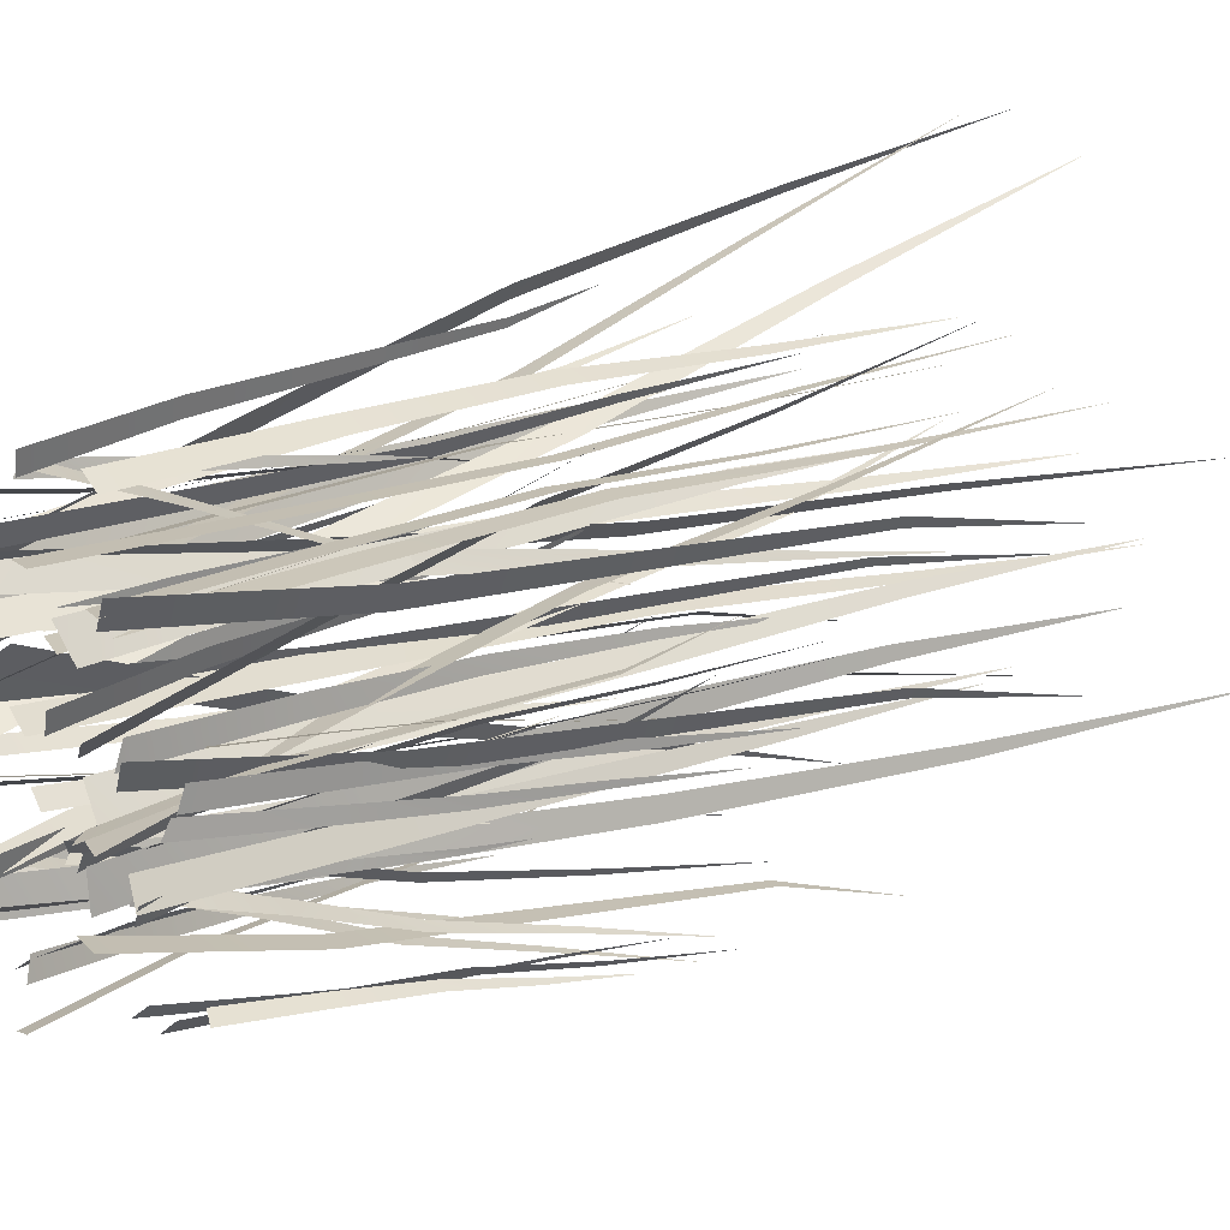
<metadata>
{"format":"obj","ext":"obj","renderer":"f3d","projection":"perspective","resolution":1024,"background":"white","views":[{"elev":23.2,"azim":58.2,"up":"+Z"}]}
</metadata>
<code>
v  1.624 16.46 3.772
v  0.9181 12.37 2.17
v  1.25 12.32 2.086
v  0.2593 5.81 0.8194
v  0.8162 5.731 0.6783
v  -0.3764 -0.73 -0.533
v  0.3624 -0.8336 -0.7202
v  -1.113 -6.882 -2.455
v  -0.2523 -7.003 -2.674
v  4.556 24.29 -3.885
v  3.441 16.24 -3.865
v  3.528 16.16 -4.248
v  2.244 8.236 -3.661
v  2.389 8.107 -4.302
v  0.451 0.7055 -3.532
v  0.6436 0.5342 -4.383
v  -1.297 -6.867 -3.211
v  -1.135 -7.016 -4.234
v  -3.525 18.45 4.429
v  -3.63 12.07 4.174
v  -3.352 12.07 4.291
v  -3.63 5.704 3.794
v  -3.163 5.71 3.991
v  -3.775 -0.6326 3.809
v  -3.155 -0.6242 4.07
v  -3.92 -6.947 3.895
v  -3.198 -6.938 4.198
v  -5.386 24.46 -7.148
v  -4.869 16.42 -6.233
v  -4.628 16.44 -6.542
v  -4.458 8.188 -5.482
v  -4.053 8.226 -5.999
v  -3.651 0.5511 -4.455
v  -3.113 0.6027 -5.141
v  -2.764 -6.972 -3.412
v  -2.138 -6.911 -4.211
v  0.5297 11.53 -5.77
v  0.1681 8.034 -5.067
v  -0.0247 8.039 -5.206
v  0.0017 3.027 -4.701
v  -0.3214 3.036 -4.934
v  -0.1765 -1.964 -4.346
v  -0.605 -1.953 -4.655
v  -0.6171 -6.95 -3.663
v  -1.116 -6.937 -4.023
v  0.8242 14.51 -1.274
v  0.3419 10.44 -0.2696
v  0.0553 10.44 -0.4588
v  0.1199 4.588 0.2222
v  -0.3603 4.588 -0.0949
v  -0.1195 -1.247 0.7009
v  -0.7567 -1.247 0.2802
v  -0.7181 -7.067 1.668
v  -1.461 -7.067 1.177
v  -6.654 18.09 2.244
v  -5.765 11.55 2.28
v  -5.901 11.45 2.647
v  -4.771 5.071 2.144
v  -4.998 4.906 2.759
v  -3.198 -0.9311 2.166
v  -3.5 -1.15 2.981
v  -1.645 -6.964 1.991
v  -1.939 -7.17 2.981
v  -0.0738 13.51 5.439
v  0.0084 8.341 5.197
v  0.1435 8.343 5.467
v  0.2522 3.183 4.929
v  0.4787 3.187 5.382
v  0.1289 -1.953 4.866
v  0.4295 -1.947 5.468
v  -0.0406 -7.071 4.857
v  0.3097 -7.064 5.558
v  -1.487 19.54 3.747
v  -1.415 12.77 3.881
v  -1.782 12.84 3.752
v  -1.469 5.958 4.184
v  -2.086 6.075 3.967
v  -1.366 -0.6282 3.971
v  -2.184 -0.4734 3.683
v  -1.267 -7.157 3.667
v  -2.221 -6.976 3.332
v  -5.43 7.917 2.319
v  -4.885 5.082 1.772
v  -4.749 5.084 1.967
v  -4.648 1.022 1.477
v  -4.421 1.026 1.804
v  -4.403 -3.025 1.194
v  -4.102 -3.019 1.629
v  -3.802 -7.072 0.691
v  -3.451 -7.065 1.197
v  2.26 19.67 -0.1242
v  1.356 14.65 0.5503
v  1.195 14.66 0.2472
v  0.9268 7.433 0.9091
v  0.6565 7.436 0.4011
v  0.4883 0.2338 1.248
v  0.1295 0.2388 0.5739
v  -0.4989 -6.945 1.844
v  -0.917 -6.939 1.058
v  -5.744 22.32 8.639
v  -4.82 15.34 6.686
v  -5.198 15.21 6.59
v  -3.709 8.365 4.81
v  -4.342 8.15 4.65
v  -2.612 0.7409 3.497
v  -3.451 0.4556 3.286
v  -1.333 -6.735 2.145
v  -2.335 -7.148 1.958
v  5.468 13.82 2.283
v  3.957 8.364 2.635
v  3.829 8.648 2.875
v  2.538 2.827 3.117
v  2.324 3.304 3.521
v  0.8277 -2.293 3.365
v  0.5433 -1.661 3.899
v  -0.9336 -7.312 3.594
v  -1.265 -6.575 4.217
v  -0.5905 24.87 -1.958
v  0.0588 16.88 -1.026
v  -0.3173 16.91 -0.9157
v  0.7071 8.938 0.1177
v  0.0769 8.993 0.3018
v  1.166 0.9682 0.7392
v  0.3295 1.04 0.9834
v  1.563 -6.983 1.286
v  0.5891 -6.899 1.571
v  -2.366 10.83 -2.679
v  -1.799 7.557 -1.904
v  -2.011 7.55 -1.796
v  -1.393 2.682 -1.395
v  -1.747 2.669 -1.215
v  -1 -2.18 -0.8813
v  -1.471 -2.196 -0.6415
v  -0.4395 -6.934 0.0134
v  -0.9881 -6.953 0.2929
v  10.4 13.72 0.6588
v  9.306 9.899 1.351
v  9.159 9.906 1.04
v  8.629 4.182 1.778
v  8.383 4.194 1.257
v  7.945 -1.517 2.184
v  7.618 -1.502 1.493
v  6.704 -7.076 2.82
v  6.323 -7.058 2.015
v  4.693 20.18 1.009
v  4.459 13.39 0.9165
v  4.186 13.39 1.201
v  4.39 6.569 0.707
v  3.934 6.581 1.184
v  4.833 -0.2479 0.8793
v  4.228 -0.2328 1.512
v  5.33 -7.076 0.8607
v  4.667 -7.057 1.659
v  6.002 13.51 5.85
v  6.056 8.309 5.902
v  5.756 8.338 5.867
v  6.043 3.103 6.103
v  5.54 3.152 6.044
v  6.061 -2.016 5.886
v  5.394 -1.951 5.808
v  6.061 -7.106 5.603
v  5.284 -7.03 5.511
v  1.798 17.39 6.159
v  2.564 11.04 5.379
v  2.275 11.13 5.119
v  3.159 4.482 4.682
v  2.674 4.638 4.245
v  4.062 -1.415 3.645
v  3.42 -1.208 3.066
v  4.989 -7.188 2.537
v  4.241 -6.946 1.862
v  4.869 7.932 0.4343
v  5.532 5.092 0.037
v  5.619 5.094 0.2581
v  5.84 1.03 -0.1821
v  5.986 1.033 0.1884
v  6.152 -3.019 -0.3866
v  6.346 -3.015 0.1049
v  6.861 -7.071 -0.725
v  7.088 -7.066 -0.1522
v  5.077 8.065 -6.046
v  5.102 4.245 -4.862
v  4.859 4.318 -4.81
v  5.255 0.4059 -3.681
v  4.848 0.5282 -3.594
v  5.551 -3.008 -2.182
v  5.011 -2.846 -2.067
v  5.941 -6.524 -0.7537
v  5.314 -6.281 -0.5797
v  7.975 6.817 -0.291
v  7.734 3.452 -0.0187
v  7.729 3.553 0.168
v  7.589 0.0643 0.2908
v  7.581 0.2337 0.6037
v  7.186 -3.175 0.5894
v  7.175 -2.95 1.004
v  6.742 -6.375 0.9003
v  6.73 -6.113 1.384
v  5.396 11.94 0.3916
v  5.446 7.372 0.462
v  5.235 7.429 0.3306
v  5.396 2.798 0.6182
v  5.043 2.894 0.3979
v  5.51 -1.675 0.4793
v  5.042 -1.549 0.1871
v  5.634 -6.118 0.2845
v  5.088 -5.97 -0.0561
v  4.724 3.273 -2.432
v  5.081 1.339 -2.159
v  5.057 1.442 -2.017
v  5.133 -1.297 -1.804
v  5.093 -1.125 -1.567
v  5.184 -3.919 -1.442
v  5.13 -3.691 -1.127
v  5.492 -6.586 -1.015
v  5.43 -6.32 -0.6478
v  9.062 4.531 1.863
v  8.808 1.953 2.312
v  8.633 2.009 2.238
v  8.493 -0.5461 2.838
v  8.199 -0.4511 2.713
v  8.258 -3.201 3.118
v  7.867 -3.075 2.952
v  8.022 -5.868 3.353
v  7.567 -5.721 3.16
v  8.891 7.53 0.8372
v  8.442 4.142 1.281
v  8.438 4.058 1.036
v  7.864 0.776 1.686
v  7.858 0.6358 1.274
v  7.633 -2.652 2.071
v  7.625 -2.838 1.524
v  7.457 -6.088 2.432
v  7.447 -6.305 1.795
v  0.7388 7.925 -1.742
v  1.301 5.087 -1.204
v  1.114 5.09 -1.057
v  1.589 1.026 -0.9488
v  1.275 1.031 -0.7038
v  1.865 -3.023 -0.6855
v  1.448 -3.016 -0.3606
v  2.381 -7.072 -0.0788
v  1.895 -7.065 0.2998
v  6.982 8.065 -3.293
v  5.853 4.245 -2.936
v  5.734 4.318 -3.154
v  4.763 0.4059 -2.455
v  4.564 0.5282 -2.82
v  3.409 -3.008 -1.748
v  3.146 -2.846 -2.232
v  2.148 -6.524 -0.9702
v  1.804 -6.281 -1.522
v  3.414 3.273 -2.612
v  3.253 1.339 -2.192
v  3.111 1.442 -2.175
v  2.928 -1.297 -2.042
v  2.689 -1.125 -2.013
v  2.595 -3.919 -1.891
v  2.278 -3.691 -1.853
v  2.272 -6.586 -1.474
v  1.903 -6.32 -1.43
v  4.498 5.471 6.342
v  4.143 3.038 5.378
v  4.344 2.817 5.455
v  3.451 -0.5388 4.705
v  3.787 -0.9086 4.833
v  2.774 -4.119 4.039
v  3.22 -4.609 4.208
v  2.264 -7.713 2.988
v  2.784 -8.285 3.185
v  2.705 11.19 1.967
v  2.493 6.696 2.376
v  2.273 6.795 2.485
v  2.404 2.147 2.753
v  2.034 2.314 2.936
v  2.536 -2.343 3.461
v  2.046 -2.122 3.704
v  2.74 -6.894 4.069
v  2.181 -6.623 4.396
v  2.341 3.81 4.485
v  2.526 1.71 4.327
v  2.531 1.686 4.477
v  2.354 -0.9954 4.183
v  2.364 -1.035 4.436
v  2.184 -3.694 4.049
v  2.196 -3.747 4.384
v  2.267 -6.574 3.913
v  2.281 -6.636 4.304
v  -0.3085 7.9 -4.068
v  -0.1899 5.072 -4.834
v  0.0357 5.072 -4.76
v  -0.1623 1.016 -5.215
v  0.216 1.016 -5.09
v  -0.1203 -3.028 -5.59
v  0.3815 -3.028 -5.425
v  0.0732 -7.068 -6.356
v  0.658 -7.069 -6.163
v  -5.156 8.065 -8.393
v  -4.231 4.245 -7.654
v  -4.347 4.318 -7.434
v  -3.226 0.4059 -7.015
v  -3.419 0.5282 -6.647
v  -1.885 -3.008 -6.283
v  -2.142 -2.846 -5.795
v  -0.5384 -6.524 -5.668
v  -0.806 -6.281 -5.075
v  -2.607 3.273 -5.807
v  -2.168 1.339 -5.907
v  -2.075 1.442 -5.798
v  -1.863 -1.297 -5.72
v  -1.706 -1.125 -5.537
v  -1.552 -3.919 -5.527
v  -1.344 -3.691 -5.284
v  -1.026 -6.586 -5.49
v  -0.7838 -6.32 -5.208
v  -3.455 7.894 2.673
v  -3.752 5.067 3.396
v  -3.957 5.068 3.274
v  -3.885 1.012 3.761
v  -4.228 1.013 3.558
v  -4.031 -3.031 4.118
v  -4.486 -3.029 3.849
v  -4.409 -7.07 4.825
v  -4.939 -7.067 4.511
v  -10.4 16.46 0.8564
v  -8.592 12.37 1.346
v  -8.746 12.32 1.679
v  -7.027 5.81 1.707
v  -7.284 5.731 2.264
v  -5.476 -0.73 2.088
v  -5.817 -0.8336 2.827
v  -3.384 -6.882 2.768
v  -3.781 -7.003 3.63
v  -6.007 24.29 8.438
v  -5.274 16.24 7.499
v  -5.014 16.16 7.828
v  -4.638 8.236 6.367
v  -4.203 8.107 6.918
v  -3.541 0.7055 4.791
v  -2.964 0.5342 5.522
v  -2.633 -6.867 3.123
v  -1.892 -7.016 3.945
v  1.887 18.45 5.627
v  1.716 12.07 5.39
v  2.037 12.07 5.423
v  1.613 5.705 4.992
v  2.152 5.708 5.047
v  1.487 -0.6304 5.043
v  2.202 -0.6264 5.116
v  1.382 -6.945 5.167
v  2.215 -6.94 5.251
v  2.686 24.46 1.538
v  1.637 16.42 1.94
v  1.925 16.44 2.244
v  0.7783 8.188 2.256
v  1.261 8.226 2.766
v  -0.4343 0.5511 2.948
v  0.206 0.6027 3.624
v  -1.676 -6.972 3.721
v  -0.93 -6.911 4.509
v  -1.621 11.54 6.285
v  -1.983 8.045 5.527
v  -1.738 8.047 5.46
v  -2.206 3.037 5.163
v  -1.795 3.04 5.051
v  -2.413 -1.955 4.796
v  -1.868 -1.951 4.648
v  -2.715 -6.946 3.991
v  -2.08 -6.941 3.818
v  9.283 14.49 4.131
v  8.292 10.42 4.811
v  8.132 10.43 4.481
v  7.819 4.575 5.168
v  7.55 4.578 4.615
v  7.337 -1.257 5.504
v  6.98 -1.253 4.77
v  6.26 -7.069 6.093
v  5.843 -7.065 5.239
v  -0.5668 18.09 2.329
v  0.3097 11.55 2.697
v  0.0366 11.45 3.013
v  1.356 5.071 2.933
v  0.8981 4.906 3.463
v  2.922 -0.9311 3.543
v  2.315 -1.15 4.246
v  4.542 -6.964 3.948
v  3.877 -7.17 4.83
v  5.882 13.51 8.003
v  6.097 8.34 8.158
v  5.79 8.346 8.258
v  6.313 3.179 8.488
v  5.798 3.189 8.655
v  6.372 -1.957 8.398
v  5.688 -1.944 8.619
v  6.381 -7.076 8.25
v  5.585 -7.06 8.508
v  3.822 19.54 4.254
v  3.938 12.77 4.369
v  3.522 12.84 4.352
v  3.977 5.958 4.695
v  3.279 6.075 4.667
v  4.016 -0.6282 4.445
v  3.09 -0.4734 4.407
v  4.021 -7.157 4.104
v  2.943 -6.976 4.06
v  0.6047 7.931 2.798
v  1.36 5.091 2.467
v  1.423 5.094 2.713
v  1.714 1.03 2.277
v  1.819 1.033 2.689
v  2.072 -3.02 2.103
v  2.211 -3.015 2.65
v  2.869 -7.071 1.84
v  3.031 -7.066 2.478
v  1.224 19.7 -3.781
v  0.8026 14.67 -2.656
v  0.4817 14.67 -2.834
v  0.6219 7.446 -2.091
v  0.0842 7.451 -2.389
v  0.4212 0.2423 -1.538
v  -0.292 0.2487 -1.934
v  -0.122 -6.946 -0.4367
v  -0.9532 -6.938 -0.8982
v  -0.8781 22.32 8.705
v  -1.185 15.34 6.416
v  -1.579 15.21 6.551
v  -1.278 8.365 4.088
v  -1.938 8.15 4.313
v  -1.056 0.7409 2.274
v  -1.932 0.4556 2.572
v  -0.6947 -6.735 0.3175
v  -1.702 -7.148 0.7322
v  1.509 13.82 -4.594
v  1.123 8.364 -2.982
v  1.292 8.648 -2.745
v  0.9061 2.827 -1.395
v  1.189 3.304 -0.9973
v  0.325 -2.293 0.3579
v  0.7001 -1.661 0.8852
v  -0.298 -7.312 2.151
v  0.1393 -6.575 2.765
v  -3.427 24.87 -0.3639
v  -2.567 16.88 0.4927
v  -2.942 16.91 0.6797
v  -1.668 8.938 1.572
v  -2.296 8.993 1.885
v  -1.068 0.9682 2.138
v  -1.901 1.04 2.554
v  -0.5453 -6.983 2.638
v  -1.516 -6.899 3.122
v  -5.021 10.83 0.5231
v  -4.009 7.557 0.3515
v  -4.007 7.55 0.6054
v  -3.328 2.682 0.2061
v  -3.325 2.669 0.6317
v  -2.649 -2.18 0.0772
v  -2.645 -2.196 0.6418
v  -1.526 -6.934 -0.0314
v  -1.521 -6.953 0.6265
v  4.426 13.72 -6.857
v  4.565 9.899 -5.484
v  4.199 9.906 -5.492
v  4.65 4.182 -4.633
v  4.035 4.194 -4.646
v  4.711 -1.517 -3.785
v  3.895 -1.502 -3.803
v  4.726 -7.076 -2.294
v  3.775 -7.058 -2.315
v  4.167 20.19 -0.9561
v  3.913 13.39 -0.9085
v  3.833 13.4 -0.4952
v  3.739 6.575 -1.062
v  3.607 6.583 -0.3696
v  4.246 -0.2446 -1.171
v  4.07 -0.2338 -0.2519
v  4.69 -7.073 -1.482
v  4.559 -7.059 -0.3808
v  7.287 13.51 -0.1751
v  7.362 8.309 -0.2022
v  7.185 8.338 0.0677
v  7.548 3.103 -0.0938
v  7.251 3.152 0.3586
v  7.35 -2.016 -0.2148
v  6.956 -1.951 0.3852
v  7.078 -7.106 -0.35
v  6.619 -7.03 0.3492
v  4.6 17.39 5.322
v  4.835 11.04 4.178
v  4.424 11.13 4.112
v  4.963 4.482 3.207
v  4.275 4.638 3.096
v  5.171 -1.415 1.752
v  4.258 -1.208 1.605
v  5.359 -7.188 0.22
v  4.295 -6.946 0.0495
v  2.21 7.922 0.86
v  2.834 5.086 0.3194
v  2.968 5.087 0.5353
v  3.12 1.027 0.035
v  3.345 1.027 0.3968
v  3.414 -3.021 -0.235
v  3.712 -3.021 0.2449
v  4.1 -7.069 -0.7214
v  4.447 -7.068 -0.1621
v  4.134 8.065 -7.13
v  3.936 4.245 -5.88
v  3.671 4.318 -5.871
v  3.875 0.4059 -4.609
v  3.43 0.5282 -4.594
v  3.903 -3.008 -2.977
v  3.314 -2.846 -2.957
v  4.044 -6.524 -1.401
v  3.352 -6.281 -1.336
v  4.867 6.817 -5.81
v  4.877 3.452 -5.422
v  5.01 3.553 -5.272
v  4.99 0.0643 -5.074
v  5.212 0.2337 -4.824
v  4.892 -3.175 -4.547
v  5.187 -2.95 -4.215
v  4.773 -6.375 -3.981
v  5.116 -6.113 -3.594
v  3.255 11.94 -0.2989
v  3.294 7.372 -0.2153
v  3.098 7.429 -0.3933
v  3.212 2.798 -0.0605
v  2.882 2.894 -0.3588
v  3.359 -1.675 -0.1849
v  2.922 -1.549 -0.5806
v  3.525 -6.118 -0.3667
v  3.016 -5.97 -0.8277
v  3.08 3.273 -3.395
v  3.405 1.339 -3.041
v  3.353 1.442 -2.896
v  3.393 -1.297 -2.658
v  3.306 -1.125 -2.416
v  3.378 -3.919 -2.268
v  3.262 -3.691 -1.946
v  3.622 -6.586 -1.76
v  3.487 -6.32 -1.386
v  7.287 4.531 -4.92
v  7.416 1.953 -4.384
v  7.225 2.009 -4.314
v  7.553 -0.5461 -3.744
v  7.232 -0.4511 -3.627
v  7.574 -3.201 -3.353
v  7.148 -3.075 -3.198
v  7.561 -5.868 -2.998
v  7.064 -5.721 -2.817
v  6.405 7.53 -5.597
v  6.378 4.142 -4.922
v  6.196 4.058 -5.111
v  6.222 0.776 -4.185
v  5.916 0.6358 -4.503
v  6.322 -2.652 -3.716
v  5.917 -2.838 -4.137
v  6.448 -6.088 -3.305
v  5.976 -6.305 -3.796
v  -2.592 7.922 -1.968
v  -1.818 5.086 -2.253
v  -1.768 5.087 -2.004
v  -1.45 1.026 -2.415
v  -1.366 1.027 -1.997
v  -1.079 -3.021 -2.56
v  -0.9681 -3.02 -2.006
v  -0.2661 -7.069 -2.771
v  -0.1363 -7.068 -2.126
v  -1.139 8.065 -8.705
v  -1.337 4.245 -7.454
v  -1.602 4.318 -7.445
v  -1.399 0.4059 -6.183
v  -1.843 0.5282 -6.168
v  -1.37 -3.008 -4.551
v  -1.959 -2.846 -4.531
v  -1.229 -6.524 -2.975
v  -1.921 -6.281 -2.91
v  -2.193 3.273 -4.97
v  -1.869 1.339 -4.615
v  -1.92 1.442 -4.47
v  -1.881 -1.297 -4.232
v  -1.967 -1.125 -3.99
v  -1.896 -3.919 -3.842
v  -2.011 -3.691 -3.521
v  -1.652 -6.586 -3.334
v  -1.786 -6.32 -2.96
v  9.496 5.471 4.114
v  8.85 3.038 3.228
v  9.079 2.817 3.247
v  7.942 -0.5388 2.737
v  8.326 -0.9086 2.77
v  7.052 -4.119 2.249
v  7.56 -4.609 2.293
v  6.222 -7.713 1.317
v  6.814 -8.285 1.368
v  4.082 11.19 0.8894
v  4.298 6.696 1.332
v  4.251 6.795 1.591
v  4.564 2.147 1.649
v  4.485 2.314 2.083
v  5.255 -2.343 1.987
v  5.151 -2.122 2.563
v  5.907 -6.894 2.2
v  5.831 -6.623 2.889
v  5.167 3.81 0.583
v  5.02 1.71 0.3687
v  5.181 1.686 0.3801
v  4.847 -0.9954 0.5343
v  5.117 -1.035 0.5535
v  4.686 -3.694 0.7001
v  5.043 -3.747 0.7255
v  4.551 -6.574 0.5965
v  4.968 -6.636 0.6261
v  -0.0359 7.901 8.063
v  0.7346 5.072 7.778
v  0.782 5.073 8.027
v  1.095 1.015 7.608
v  1.174 1.018 8.026
v  1.457 -3.03 7.454
v  1.562 -3.026 8.009
v  2.263 -7.071 7.239
v  2.386 -7.067 7.886
v  1.453 8.065 1.297
v  1.242 4.245 2.545
v  0.977 4.318 2.551
v  1.167 0.4059 3.816
v  0.7225 0.5282 3.826
v  1.178 -3.008 5.448
v  0.5888 -2.846 5.461
v  1.302 -6.524 7.025
v  0.6091 -6.281 7.083
v  0.3596 3.273 5.021
v  0.6802 1.339 5.379
v  0.6268 1.442 5.523
v  0.664 -1.297 5.761
v  0.5746 -1.125 6.002
v  0.6446 -3.919 6.152
v  0.526 -3.691 6.471
v  0.8833 -6.586 6.662
v  0.7449 -6.32 7.035
v  -2.447 7.892 -3.951
v  -2.619 5.065 -3.138
v  -2.857 5.068 -3.227
v  -2.684 1.009 -2.735
v  -3.083 1.014 -2.883
v  -2.764 -3.034 -2.338
v  -3.293 -3.028 -2.535
v  -3.022 -7.072 -1.53
v  -3.638 -7.065 -1.759
g GrassLong
f 1 2 3
f 3 2 4 5
f 5 4 6 7
f 7 6 8 9
f 10 11 12
f 12 11 13 14
f 14 13 15 16
f 16 15 17 18
f 19 20 21
f 20 22 23 21
f 22 24 25 23
f 24 26 27 25
f 28 29 30
f 29 31 32 30
f 31 33 34 32
f 33 35 36 34
f 37 38 39
f 38 40 41 39
f 40 42 43 41
f 42 44 45 43
f 46 47 48
f 47 49 50 48
f 49 51 52 50
f 51 53 54 52
f 55 56 57
f 57 56 58 59
f 59 58 60 61
f 61 60 62 63
f 64 65 66
f 65 67 68 66
f 67 69 70 68
f 69 71 72 70
f 73 74 75
f 74 76 77 75
f 76 78 79 77
f 78 80 81 79
f 82 83 84
f 83 85 86 84
f 85 87 88 86
f 87 89 90 88
f 91 92 93
f 92 94 95 93
f 94 96 97 95
f 96 98 99 97
f 100 101 102
f 102 101 103 104
f 104 103 105 106
f 106 105 107 108
f 109 110 111
f 110 112 113 111
f 112 114 115 113
f 114 116 117 115
f 118 119 120
f 119 121 122 120
f 121 123 124 122
f 123 125 126 124
f 127 128 129
f 128 130 131 129
f 130 132 133 131
f 132 134 135 133
f 136 137 138
f 137 139 140 138
f 139 141 142 140
f 141 143 144 142
f 145 146 147
f 146 148 149 147
f 148 150 151 149
f 150 152 153 151
f 154 155 156
f 155 157 158 156
f 157 159 160 158
f 159 161 162 160
f 163 164 165
f 164 166 167 165
f 166 168 169 167
f 168 170 171 169
f 172 173 174
f 173 175 176 174
f 175 177 178 176
f 177 179 180 178
f 181 182 183
f 182 184 185 183
f 184 186 187 185
f 186 188 189 187
f 190 191 192
f 191 193 194 192
f 193 195 196 194
f 195 197 198 196
f 199 200 201
f 200 202 203 201
f 202 204 205 203
f 204 206 207 205
f 208 209 210
f 209 211 212 210
f 211 213 214 212
f 213 215 216 214
f 217 218 219
f 218 220 221 219
f 220 222 223 221
f 222 224 225 223
f 226 227 228
f 228 227 229 230
f 230 229 231 232
f 232 231 233 234
f 235 236 237
f 236 238 239 237
f 238 240 241 239
f 240 242 243 241
f 244 245 246
f 245 247 248 246
f 247 249 250 248
f 249 251 252 250
f 253 254 255
f 254 256 257 255
f 256 258 259 257
f 258 260 261 259
f 262 263 264
f 264 263 265 266
f 266 265 267 268
f 268 267 269 270
f 271 272 273
f 272 274 275 273
f 274 276 277 275
f 276 278 279 277
f 280 281 282
f 282 281 283 284
f 284 283 285 286
f 286 285 287 288
f 289 290 291
f 290 292 293 291
f 292 294 295 293
f 294 296 297 295
f 298 299 300
f 299 301 302 300
f 301 303 304 302
f 303 305 306 304
f 307 308 309
f 308 310 311 309
f 310 312 313 311
f 312 314 315 313
f 316 317 318
f 317 319 320 318
f 319 321 322 320
f 321 323 324 322
f 325 326 327
f 327 326 328 329
f 329 328 330 331
f 331 330 332 333
f 334 335 336
f 336 335 337 338
f 338 337 339 340
f 340 339 341 342
f 343 344 345
f 344 346 347 345
f 346 348 349 347
f 348 350 351 349
f 352 353 354
f 353 355 356 354
f 355 357 358 356
f 357 359 360 358
f 361 362 363
f 362 364 365 363
f 364 366 367 365
f 366 368 369 367
f 370 371 372
f 371 373 374 372
f 373 375 376 374
f 375 377 378 376
f 379 380 381
f 381 380 382 383
f 383 382 384 385
f 385 384 386 387
f 388 389 390
f 389 391 392 390
f 391 393 394 392
f 393 395 396 394
f 397 398 399
f 398 400 401 399
f 400 402 403 401
f 402 404 405 403
f 406 407 408
f 407 409 410 408
f 409 411 412 410
f 411 413 414 412
f 415 416 417
f 416 418 419 417
f 418 420 421 419
f 420 422 423 421
f 424 425 426
f 426 425 427 428
f 428 427 429 430
f 430 429 431 432
f 433 434 435
f 434 436 437 435
f 436 438 439 437
f 438 440 441 439
f 442 443 444
f 443 445 446 444
f 445 447 448 446
f 447 449 450 448
f 451 452 453
f 452 454 455 453
f 454 456 457 455
f 456 458 459 457
f 460 461 462
f 461 463 464 462
f 463 465 466 464
f 465 467 468 466
f 469 470 471
f 470 472 473 471
f 472 474 475 473
f 474 476 477 475
f 478 479 480
f 479 481 482 480
f 481 483 484 482
f 483 485 486 484
f 487 488 489
f 488 490 491 489
f 490 492 493 491
f 492 494 495 493
f 496 497 498
f 497 499 500 498
f 499 501 502 500
f 501 503 504 502
f 505 506 507
f 506 508 509 507
f 508 510 511 509
f 510 512 513 511
f 514 515 516
f 515 517 518 516
f 517 519 520 518
f 519 521 522 520
f 523 524 525
f 524 526 527 525
f 526 528 529 527
f 528 530 531 529
f 532 533 534
f 533 535 536 534
f 535 537 538 536
f 537 539 540 538
f 541 542 543
f 542 544 545 543
f 544 546 547 545
f 546 548 549 547
f 550 551 552
f 552 551 553 554
f 554 553 555 556
f 556 555 557 558
f 559 560 561
f 560 562 563 561
f 562 564 565 563
f 564 566 567 565
f 568 569 570
f 569 571 572 570
f 571 573 574 572
f 573 575 576 574
f 577 578 579
f 578 580 581 579
f 580 582 583 581
f 582 584 585 583
f 586 587 588
f 588 587 589 590
f 590 589 591 592
f 592 591 593 594
f 595 596 597
f 596 598 599 597
f 598 600 601 599
f 600 602 603 601
f 604 605 606
f 606 605 607 608
f 608 607 609 610
f 610 609 611 612
f 613 614 615
f 614 616 617 615
f 616 618 619 617
f 618 620 621 619
f 622 623 624
f 623 625 626 624
f 625 627 628 626
f 627 629 630 628
f 631 632 633
f 632 634 635 633
f 634 636 637 635
f 636 638 639 637
f 640 641 642
f 641 643 644 642
f 643 645 646 644
f 645 647 648 646

</code>
